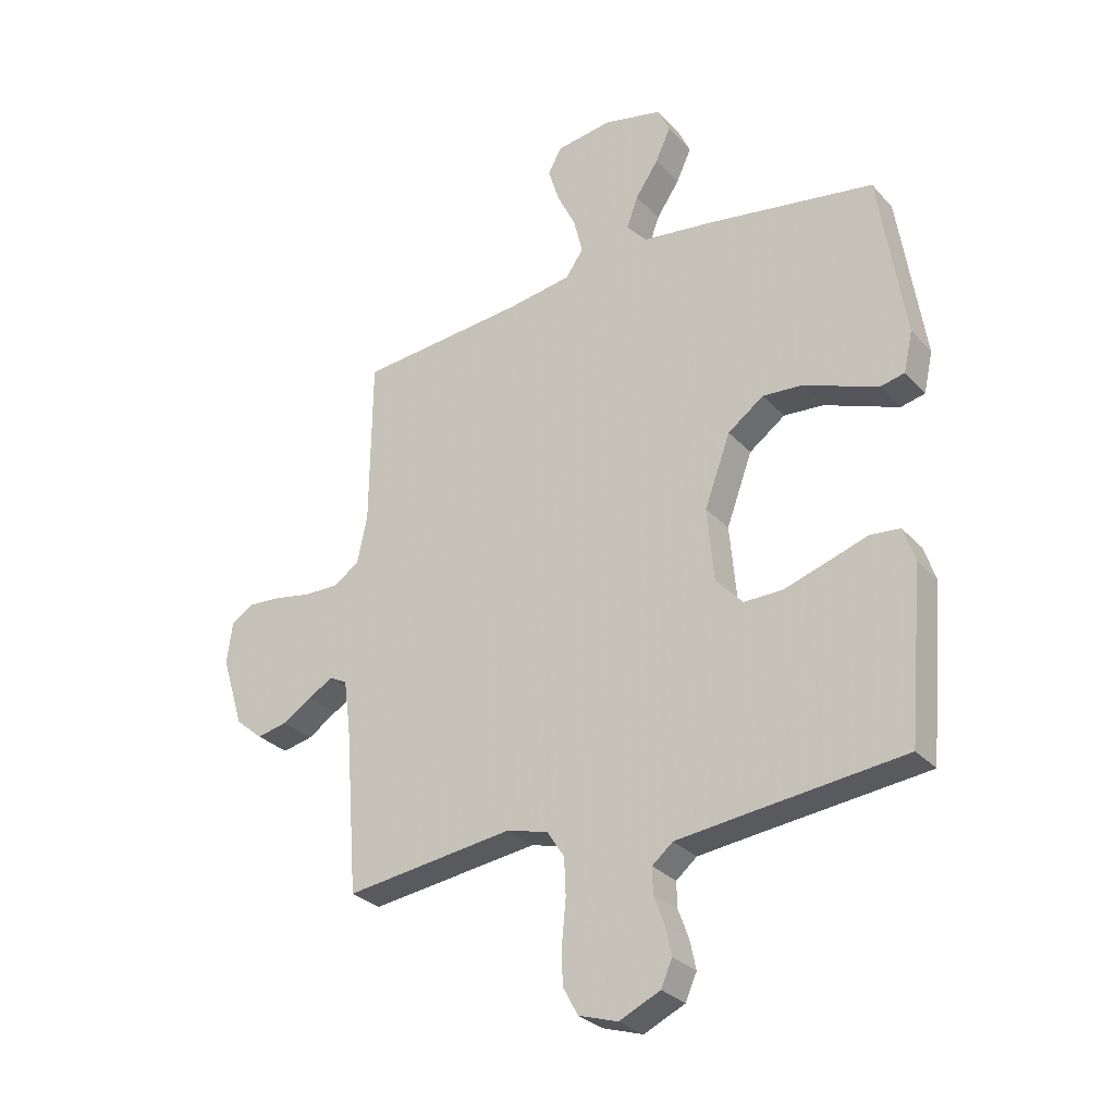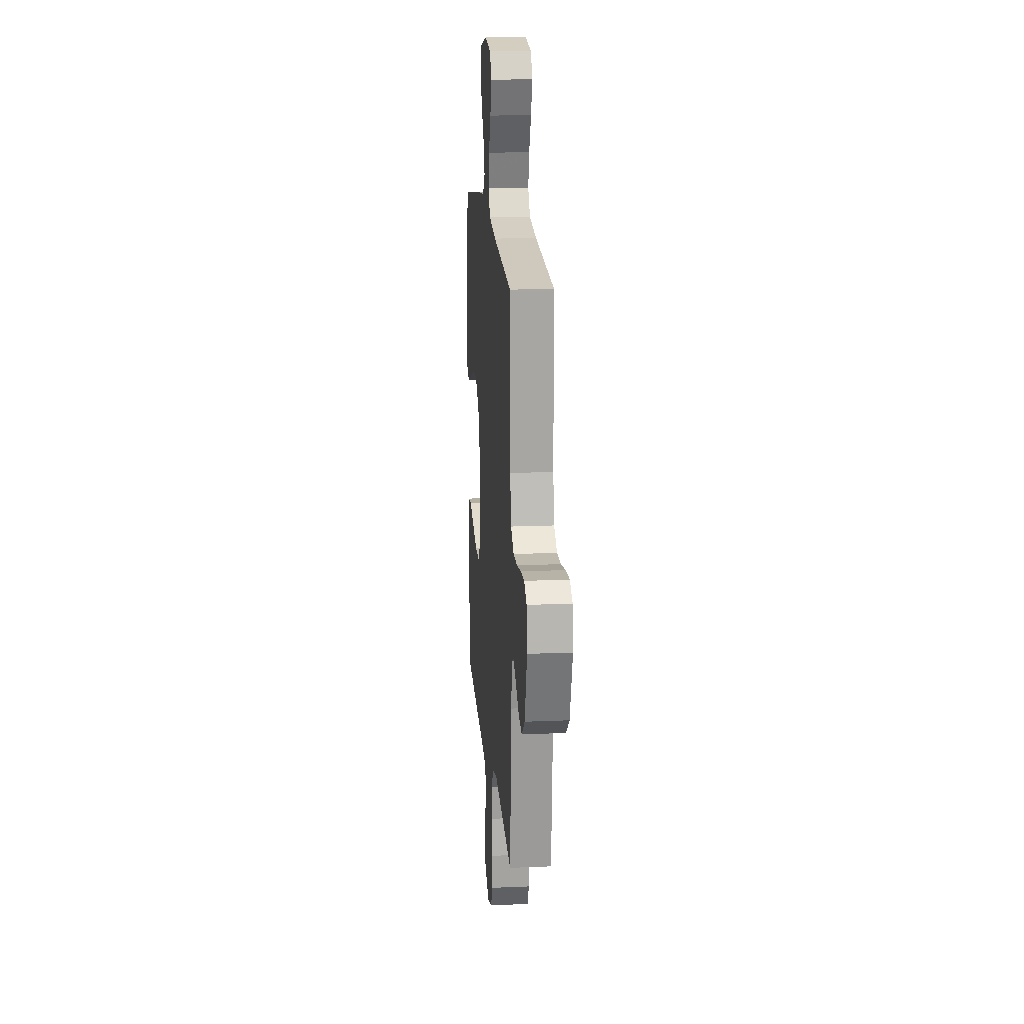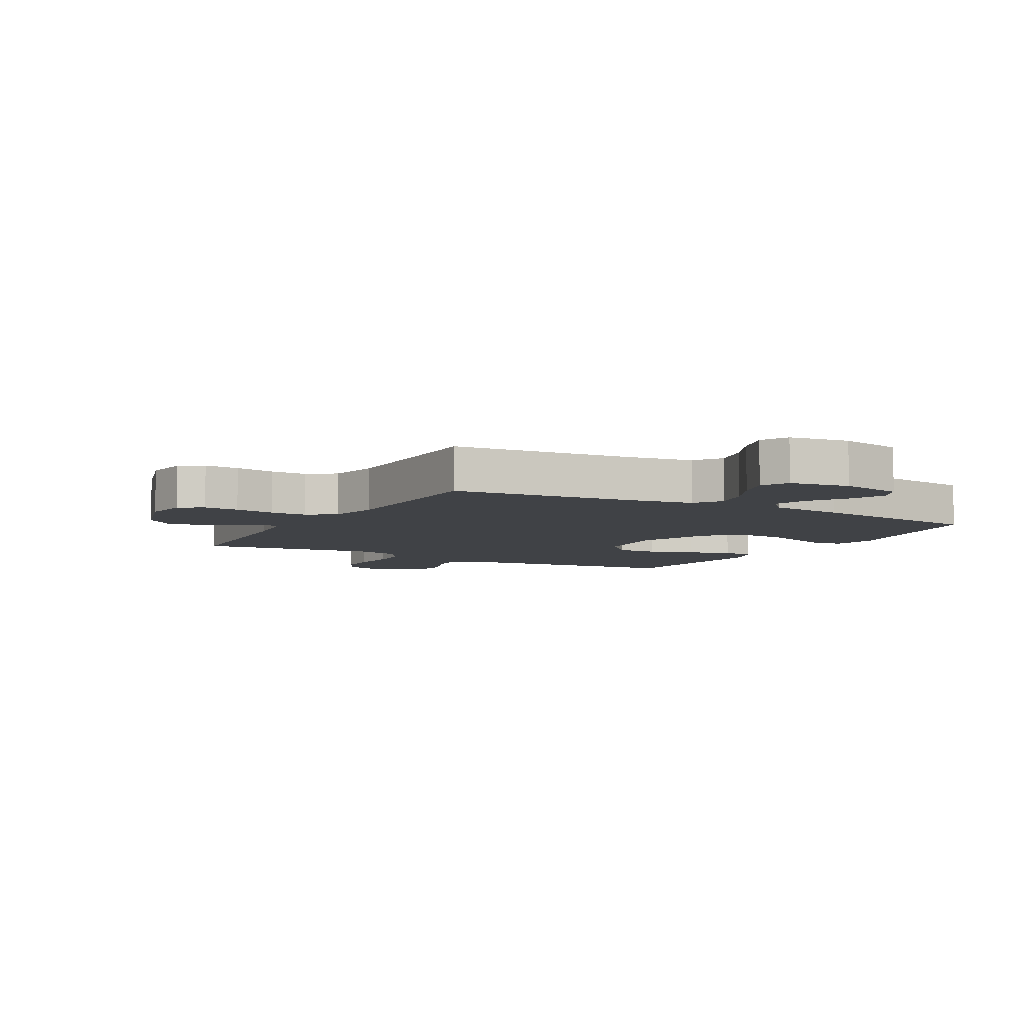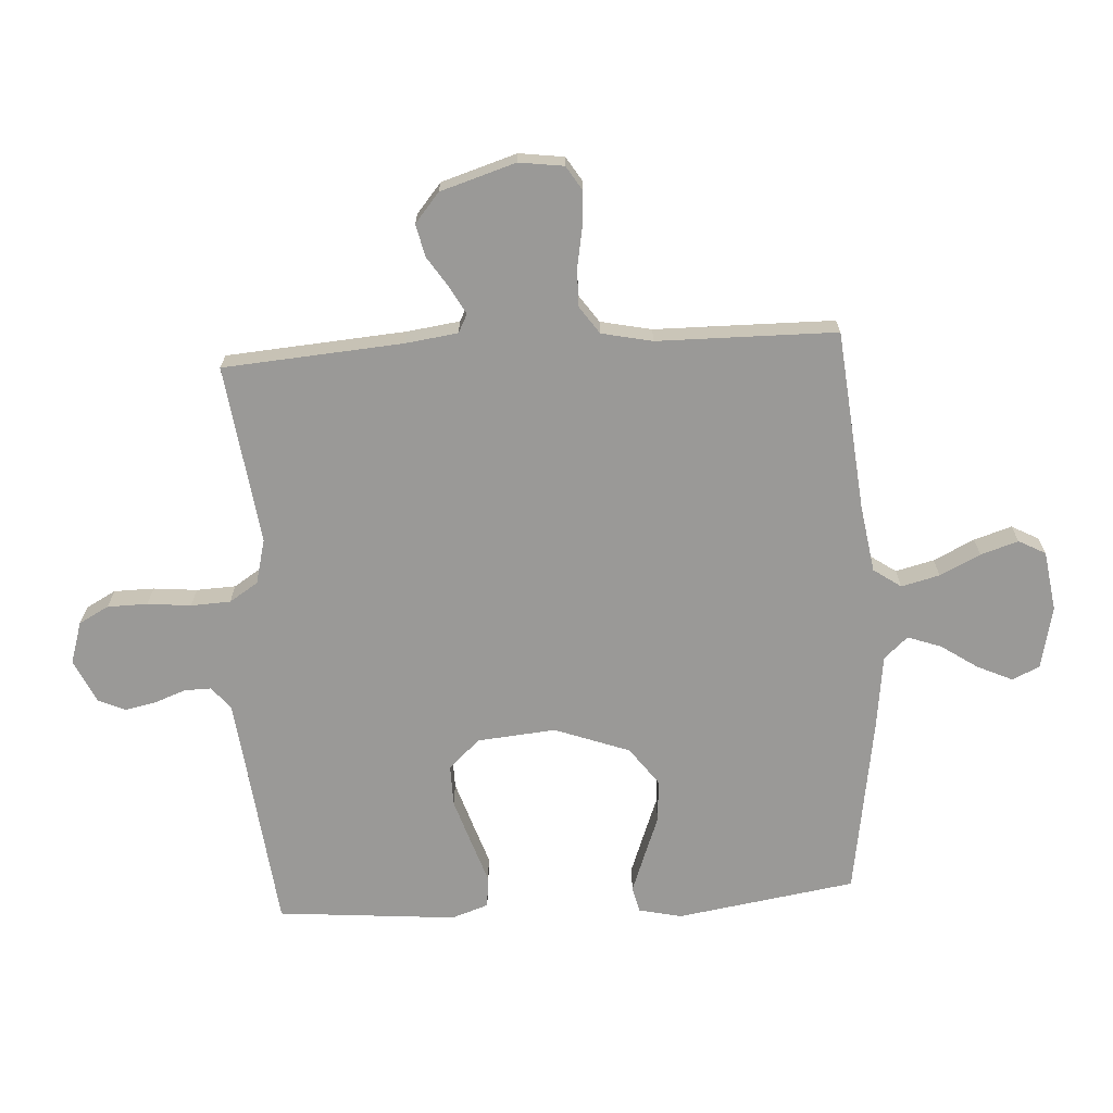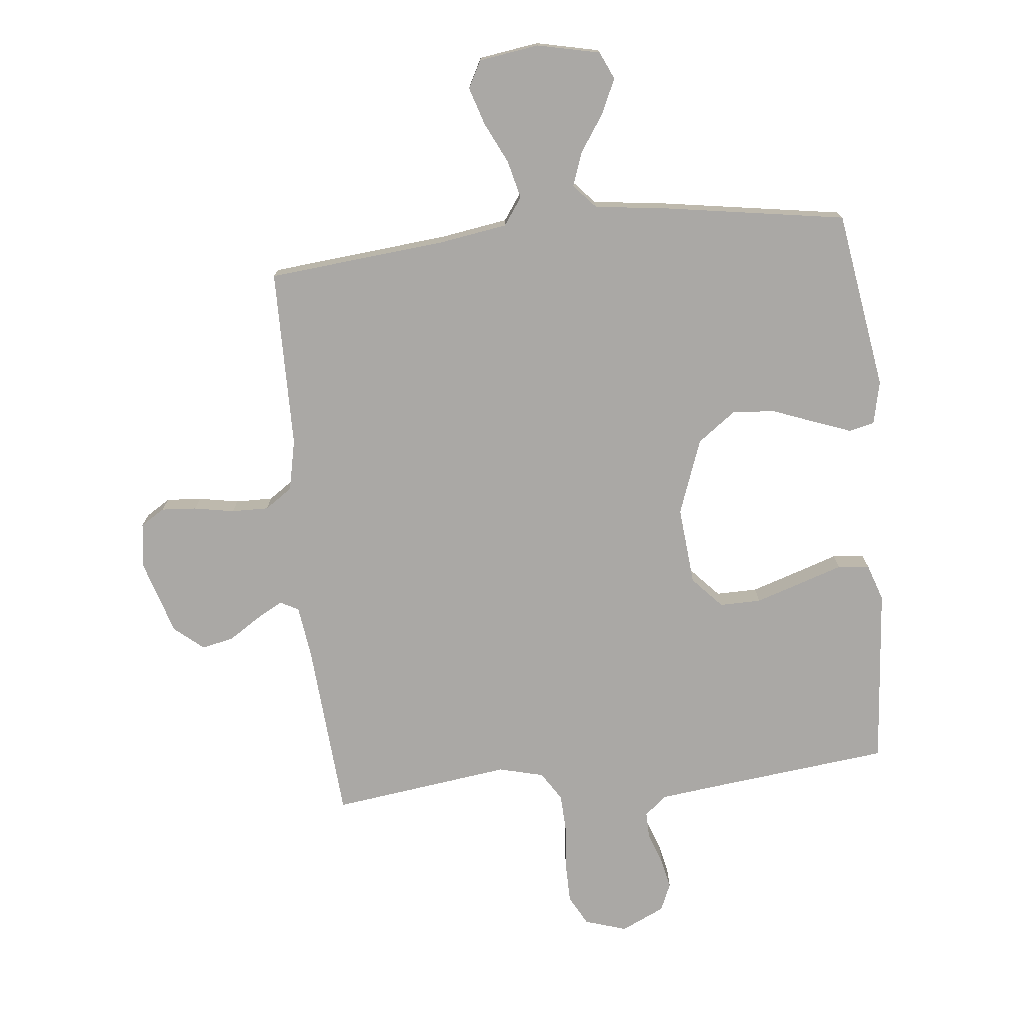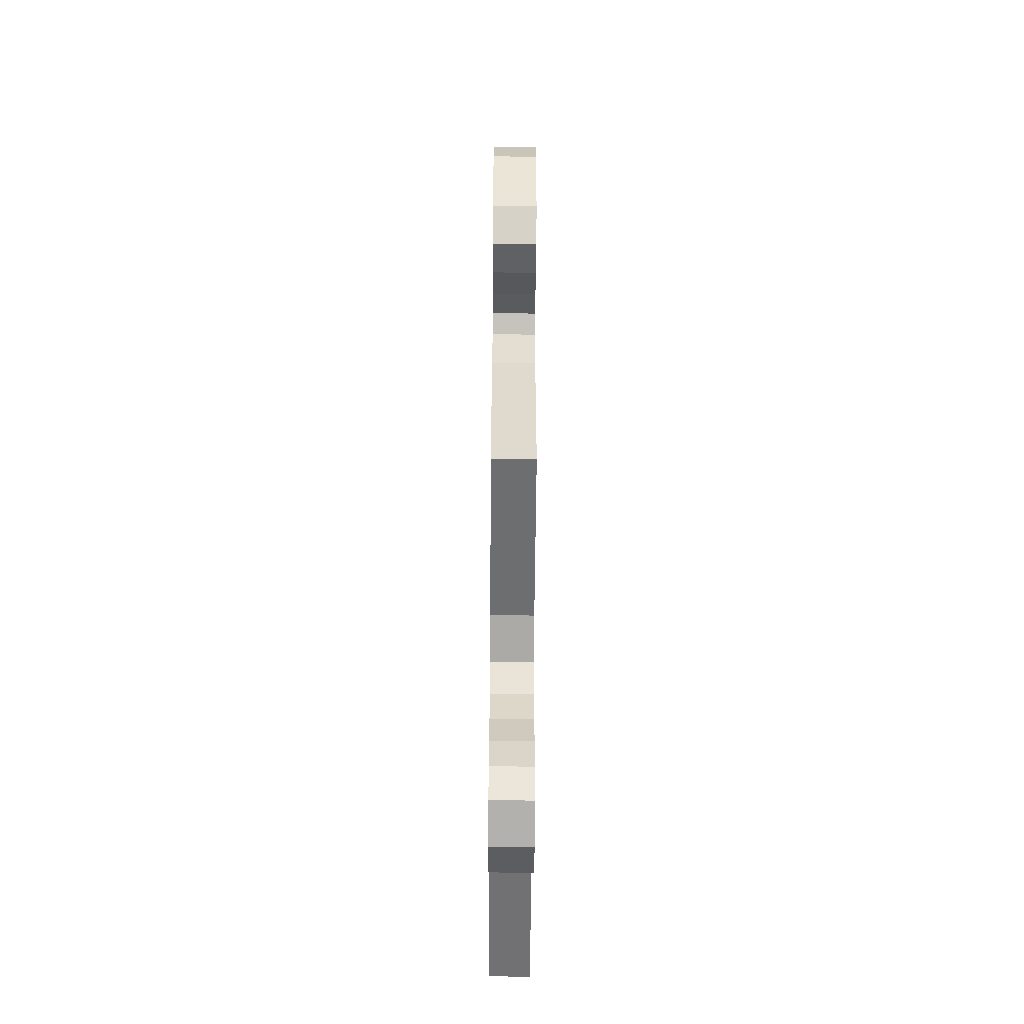
<metadata>
{"format":"obj","ext":"obj","renderer":"f3d","projection":"perspective","resolution":1024,"background":"white","views":[{"elev":-29.0,"azim":33.3,"up":"+Z"},{"elev":16.7,"azim":-94.9,"up":"+Z"},{"elev":-6.5,"azim":-29.2,"up":"+Y"},{"elev":-69.0,"azim":-86.6,"up":"+Y"},{"elev":-75.2,"azim":5.9,"up":"+Y"},{"elev":-61.8,"azim":-90.4,"up":"+Z"}]}
</metadata>
<code>
v 0.5 0.07 -0.5
v 0.2 0.07 -0.534
v 0.099 0.07 -0.546
v 0.062 0.07 -0.577
v 0.063 0.07 -0.622
v 0.082 0.07 -0.673
v 0.093 0.07 -0.725
v 0.073 0.07 -0.771
v 0 0.07 -0.805
v -0.07 0.07 -0.783
v -0.097 0.07 -0.733
v -0.098 0.07 -0.666
v -0.091 0.07 -0.593
v -0.094 0.07 -0.527
v -0.125 0.07 -0.479
v -0.2 0.07 -0.46
v -0.5 0.07 -0.5
v -0.523 0.07 -0.2
v -0.535 0.07 -0.112
v -0.566 0.07 -0.096
v -0.611 0.07 -0.121
v -0.663 0.07 -0.155
v -0.717 0.07 -0.167
v -0.766 0.07 -0.126
v -0.805 0.07 0
v -0.795 0.07 0.075
v -0.755 0.07 0.1
v -0.696 0.07 0.096
v -0.629 0.07 0.084
v -0.567 0.07 0.083
v -0.521 0.07 0.115
v -0.503 0.07 0.2
v -0.5 0.07 0.5
v -0.2 0.07 0.529
v -0.087 0.07 0.547
v -0.055 0.07 0.593
v -0.071 0.07 0.657
v -0.104 0.07 0.725
v -0.124 0.07 0.788
v -0.1 0.07 0.833
v 0 0.07 0.848
v 0.105 0.07 0.825
v 0.126 0.07 0.779
v 0.099 0.07 0.72
v 0.058 0.07 0.659
v 0.038 0.07 0.603
v 0.074 0.07 0.563
v 0.2 0.07 0.547
v 0.5 0.07 0.5
v 0.547 0.07 0.2
v 0.531 0.07 0.128
v 0.488 0.07 0.118
v 0.426 0.07 0.141
v 0.355 0.07 0.168
v 0.284 0.07 0.173
v 0.22 0.07 0.126
v 0.174 0.07 0
v 0.186 0.07 -0.131
v 0.234 0.07 -0.183
v 0.303 0.07 -0.182
v 0.38 0.07 -0.157
v 0.452 0.07 -0.133
v 0.505 0.07 -0.138
v 0.526 0.07 -0.2
v 0.5 0 -0.5
v 0.2 0 -0.534
v 0.099 0 -0.546
v 0.062 0 -0.577
v 0.063 0 -0.622
v 0.082 0 -0.673
v 0.093 0 -0.725
v 0.073 0 -0.771
v 0 0 -0.805
v -0.07 0 -0.783
v -0.097 0 -0.733
v -0.098 0 -0.666
v -0.091 0 -0.593
v -0.094 0 -0.527
v -0.125 0 -0.479
v -0.2 0 -0.46
v -0.5 0 -0.5
v -0.523 0 -0.2
v -0.535 0 -0.112
v -0.566 0 -0.096
v -0.611 0 -0.121
v -0.663 0 -0.155
v -0.717 0 -0.167
v -0.766 0 -0.126
v -0.805 0 0
v -0.795 0 0.075
v -0.755 0 0.1
v -0.696 0 0.096
v -0.629 0 0.084
v -0.567 0 0.083
v -0.521 0 0.115
v -0.503 0 0.2
v -0.5 0 0.5
v -0.2 0 0.529
v -0.087 0 0.547
v -0.055 0 0.593
v -0.071 0 0.657
v -0.104 0 0.725
v -0.124 0 0.788
v -0.1 0 0.833
v 0 0 0.848
v 0.105 0 0.825
v 0.126 0 0.779
v 0.099 0 0.72
v 0.058 0 0.659
v 0.038 0 0.603
v 0.074 0 0.563
v 0.2 0 0.547
v 0.5 0 0.5
v 0.547 0 0.2
v 0.531 0 0.128
v 0.488 0 0.118
v 0.426 0 0.141
v 0.355 0 0.168
v 0.284 0 0.173
v 0.22 0 0.126
v 0.174 0 0
v 0.186 0 -0.131
v 0.234 0 -0.183
v 0.303 0 -0.182
v 0.38 0 -0.157
v 0.452 0 -0.133
v 0.505 0 -0.138
v 0.526 0 -0.2
f 64 1 2
f 63 64 2
f 62 63 2
f 61 62 2
f 60 61 2 3
f 59 60 3 4
f 58 59 4
f 57 58 4
f 52 53 54
f 51 52 54
f 50 51 54
f 49 50 54
f 48 49 54
f 47 48 54
f 46 47 54 55
f 43 44 45
f 42 43 45
f 41 42 45
f 40 41 45
f 39 40 45
f 38 39 45
f 37 38 45
f 36 37 45 46
f 46 55 56
f 36 46 56
f 35 36 56
f 32 33 34
f 35 56 57
f 34 35 57
f 32 34 57
f 31 32 57
f 27 28 29
f 26 27 29
f 25 26 29
f 24 25 29
f 23 24 29
f 22 23 29
f 21 22 29
f 20 21 29 30
f 16 17 18
f 15 16 18 19
f 11 12 13
f 10 11 13
f 9 10 13
f 8 9 13
f 7 8 13
f 6 7 13
f 5 6 13
f 4 5 13 14
f 57 4 14 15
f 30 31 57
f 20 30 57
f 19 20 57
f 15 19 57
f 66 65 128
f 66 128 127
f 66 127 126
f 66 126 125
f 67 66 125 124
f 68 67 124 123
f 68 123 122
f 68 122 121
f 118 117 116
f 118 116 115
f 118 115 114
f 118 114 113
f 118 113 112
f 118 112 111
f 119 118 111 110
f 109 108 107
f 109 107 106
f 109 106 105
f 109 105 104
f 109 104 103
f 109 103 102
f 109 102 101
f 110 109 101 100
f 120 119 110
f 120 110 100
f 120 100 99
f 98 97 96
f 121 120 99
f 121 99 98
f 121 98 96
f 121 96 95
f 93 92 91
f 93 91 90
f 93 90 89
f 93 89 88
f 93 88 87
f 93 87 86
f 93 86 85
f 94 93 85 84
f 82 81 80
f 83 82 80 79
f 77 76 75
f 77 75 74
f 77 74 73
f 77 73 72
f 77 72 71
f 77 71 70
f 77 70 69
f 78 77 69 68
f 79 78 68 121
f 121 95 94
f 121 94 84
f 121 84 83
f 121 83 79
f 1 65 66 2
f 2 66 67 3
f 3 67 68 4
f 4 68 69 5
f 5 69 70 6
f 6 70 71 7
f 7 71 72 8
f 8 72 73 9
f 9 73 74 10
f 10 74 75 11
f 11 75 76 12
f 12 76 77 13
f 13 77 78 14
f 14 78 79 15
f 15 79 80 16
f 16 80 81 17
f 17 81 82 18
f 18 82 83 19
f 19 83 84 20
f 20 84 85 21
f 21 85 86 22
f 22 86 87 23
f 23 87 88 24
f 24 88 89 25
f 25 89 90 26
f 26 90 91 27
f 27 91 92 28
f 28 92 93 29
f 29 93 94 30
f 30 94 95 31
f 31 95 96 32
f 32 96 97 33
f 33 97 98 34
f 34 98 99 35
f 35 99 100 36
f 36 100 101 37
f 37 101 102 38
f 38 102 103 39
f 39 103 104 40
f 40 104 105 41
f 41 105 106 42
f 42 106 107 43
f 43 107 108 44
f 44 108 109 45
f 45 109 110 46
f 46 110 111 47
f 47 111 112 48
f 48 112 113 49
f 49 113 114 50
f 50 114 115 51
f 51 115 116 52
f 52 116 117 53
f 53 117 118 54
f 54 118 119 55
f 55 119 120 56
f 56 120 121 57
f 57 121 122 58
f 58 122 123 59
f 59 123 124 60
f 60 124 125 61
f 61 125 126 62
f 62 126 127 63
f 63 127 128 64
f 64 128 65 1

</code>
